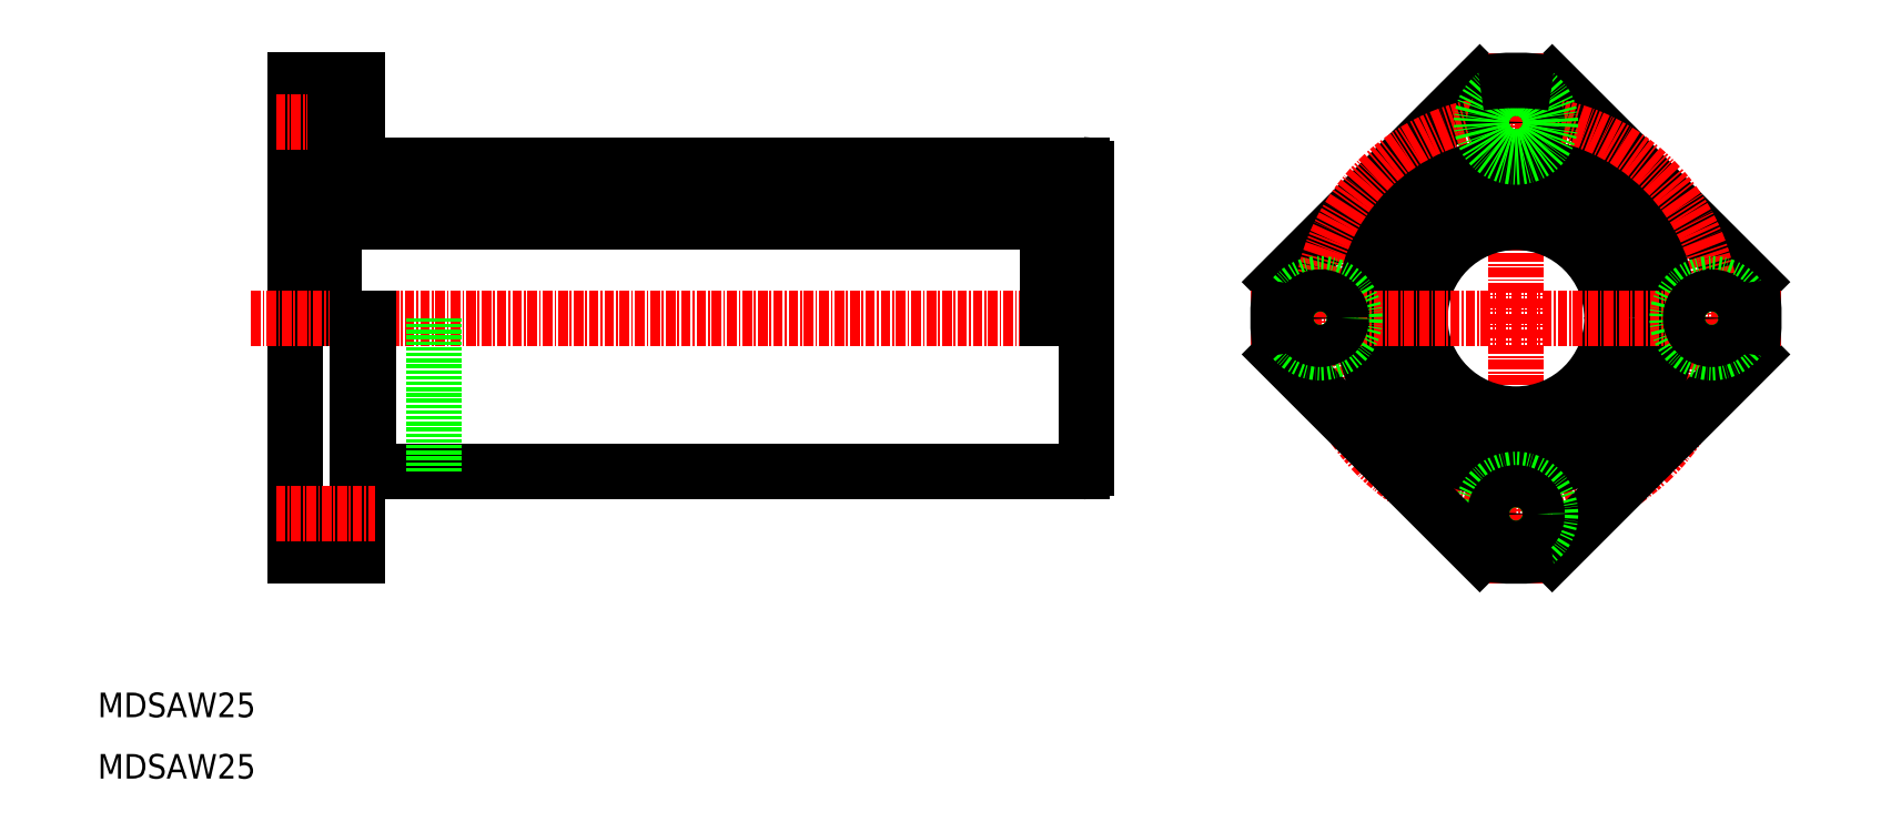
<metadata>
{"format":"dxf","ext":"dxf","renderer":"ezdxf+matplotlib","layout":"modelspace","background":"white","min_lineweight":24,"dpi":150}
</metadata>
<code>
0
SECTION
2
ENTITIES
0
LINE
8
0
10
35.77
20
101
30
0
11
35.77
21
39
31
0
0
LINE
8
0
10
138.8
20
89.5
30
0
11
138.8
21
50.5
31
0
0
LINE
8
0
10
40.77
20
86.7
30
0
11
40.77
21
70
31
0
0
LINE
8
0
10
36.77
20
86.7
30
0
11
36.77
21
70
31
0
0
LINE
8
0
10
45.27
20
50
30
0
11
138.3
21
50
31
0
0
LINE
8
CENTER
10
30
20
70
30
0
11
140.2
21
70
31
0
0
LINE
8
0
10
35.77
20
39
30
0
11
43.77
21
39
31
0
0
LINE
8
0
10
35.77
20
70
30
0
11
35.77
21
70
31
0
0
LINE
8
0
10
43.77
20
70
30
0
11
43.77
21
39
31
0
0
LINE
8
0
10
45.27
20
70
30
0
11
45.27
21
50
31
0
0
LINE
8
0
10
43.77
20
51
30
0
11
45.27
21
51
31
0
0
LINE
8
0
10
45.27
20
90
30
0
11
138.3
21
90
31
0
0
LINE
8
0
10
40.77
20
84
30
0
11
133.8
21
84
31
0
0
LINE
8
0
10
35.77
20
101
30
0
11
43.77
21
101
31
0
0
LINE
8
0
10
36.77
20
86.7
30
0
11
40.77
21
86.7
31
0
0
LINE
8
0
10
35.77
20
100
30
0
11
40.87
21
100
31
0
0
LINE
8
0
10
35.77
20
91
30
0
11
40.87
21
91
31
0
0
POLYLINE
8
0
66
     1
10
0
20
0
30
0
70
   129
0
VERTEX
8
0
10
38.77
20
86.7
30
0
0
VERTEX
8
0
10
38.39
20
86.66
30
0
0
VERTEX
8
0
10
38.03
20
86.55
30
0
0
VERTEX
8
0
10
37.69
20
86.37
30
0
0
VERTEX
8
0
10
37.39
20
86.12
30
0
0
VERTEX
8
0
10
37.14
20
85.82
30
0
0
VERTEX
8
0
10
36.95
20
85.47
30
0
0
VERTEX
8
0
10
36.83
20
85.1
30
0
0
VERTEX
8
0
10
36.77
20
84.7
30
0
0
VERTEX
8
0
10
36.79
20
84.3
30
0
0
VERTEX
8
0
10
36.88
20
83.91
30
0
0
VERTEX
8
0
10
37.04
20
83.55
30
0
0
VERTEX
8
0
10
37.26
20
83.22
30
0
0
VERTEX
8
0
10
37.53
20
82.95
30
0
0
VERTEX
8
0
10
37.85
20
82.73
30
0
0
VERTEX
8
0
10
38.21
20
82.58
30
0
0
VERTEX
8
0
10
38.58
20
82.51
30
0
0
VERTEX
8
0
10
38.96
20
82.51
30
0
0
VERTEX
8
0
10
39.33
20
82.58
30
0
0
VERTEX
8
0
10
39.69
20
82.73
30
0
0
VERTEX
8
0
10
40.01
20
82.95
30
0
0
VERTEX
8
0
10
40.28
20
83.22
30
0
0
VERTEX
8
0
10
40.5
20
83.55
30
0
0
VERTEX
8
0
10
40.66
20
83.91
30
0
0
VERTEX
8
0
10
40.75
20
84.3
30
0
0
VERTEX
8
0
10
40.77
20
84.7
30
0
0
VERTEX
8
0
10
40.71
20
85.09
30
0
0
VERTEX
8
0
10
40.59
20
85.47
30
0
0
VERTEX
8
0
10
40.4
20
85.82
30
0
0
VERTEX
8
0
10
40.15
20
86.12
30
0
0
VERTEX
8
0
10
39.85
20
86.37
30
0
0
VERTEX
8
0
10
39.51
20
86.55
30
0
0
VERTEX
8
0
10
39.15
20
86.66
30
0
0
SEQEND
8
0
0
LINE
8
CENTER
10
33.21
20
95.5
30
0
11
46.21
21
95.5
31
0
0
LINE
8
0
10
35.77
20
85.5
30
0
11
35.77
21
85.5
31
0
0
LINE
8
0
10
35.77
20
84
30
0
11
36.77
21
84
31
0
0
LINE
8
0
10
43.77
20
101
30
0
11
43.77
21
89
31
0
0
LINE
8
0
10
40.87
20
100
30
0
11
40.87
21
91
31
0
0
LINE
8
0
10
43.77
20
89
30
0
11
45.27
21
89
31
0
0
LINE
8
0
10
40.87
20
92.75
30
0
11
43.77
21
92.75
31
0
0
LINE
8
0
10
45.27
20
89
30
0
11
45.27
21
90
31
0
0
LINE
8
0
10
40.87
20
98.25
30
0
11
43.77
21
98.25
31
0
0
LINE
8
0
10
40.77
20
82.5
30
0
11
133.8
21
82.5
31
0
0
LINE
8
0
10
137.8
20
84
30
0
11
138.8
21
84
31
0
0
LINE
8
0
10
137.8
20
86.7
30
0
11
137.8
21
70
31
0
0
LINE
8
0
10
133.8
20
86.7
30
0
11
133.8
21
70
31
0
0
POLYLINE
8
0
66
     1
10
0
20
0
30
0
70
   129
0
VERTEX
8
0
10
135.8
20
86.7
30
0
0
VERTEX
8
0
10
135.4
20
86.66
30
0
0
VERTEX
8
0
10
135
20
86.55
30
0
0
VERTEX
8
0
10
134.7
20
86.37
30
0
0
VERTEX
8
0
10
134.4
20
86.12
30
0
0
VERTEX
8
0
10
134.1
20
85.82
30
0
0
VERTEX
8
0
10
134
20
85.47
30
0
0
VERTEX
8
0
10
133.8
20
85.1
30
0
0
VERTEX
8
0
10
133.8
20
84.7
30
0
0
VERTEX
8
0
10
133.8
20
84.3
30
0
0
VERTEX
8
0
10
133.9
20
83.91
30
0
0
VERTEX
8
0
10
134
20
83.55
30
0
0
VERTEX
8
0
10
134.3
20
83.22
30
0
0
VERTEX
8
0
10
134.5
20
82.95
30
0
0
VERTEX
8
0
10
134.9
20
82.73
30
0
0
VERTEX
8
0
10
135.2
20
82.58
30
0
0
VERTEX
8
0
10
135.6
20
82.51
30
0
0
VERTEX
8
0
10
136
20
82.51
30
0
0
VERTEX
8
0
10
136.3
20
82.58
30
0
0
VERTEX
8
0
10
136.7
20
82.73
30
0
0
VERTEX
8
0
10
137
20
82.95
30
0
0
VERTEX
8
0
10
137.3
20
83.22
30
0
0
VERTEX
8
0
10
137.5
20
83.55
30
0
0
VERTEX
8
0
10
137.7
20
83.91
30
0
0
VERTEX
8
0
10
137.8
20
84.3
30
0
0
VERTEX
8
0
10
137.8
20
84.7
30
0
0
VERTEX
8
0
10
137.7
20
85.09
30
0
0
VERTEX
8
0
10
137.6
20
85.47
30
0
0
VERTEX
8
0
10
137.4
20
85.82
30
0
0
VERTEX
8
0
10
137.2
20
86.12
30
0
0
VERTEX
8
0
10
136.9
20
86.37
30
0
0
VERTEX
8
0
10
136.5
20
86.55
30
0
0
VERTEX
8
0
10
136.1
20
86.66
30
0
0
SEQEND
8
0
0
LINE
8
0
10
133.8
20
86.7
30
0
11
137.8
21
86.7
31
0
0
LINE
8
0
10
133.8
20
86.7
30
0
11
133.8
21
70
31
0
0
ARC
8
0
10
138.3
20
89.5
30
0
40
0.5
50
0
51
90
0
ARC
8
0
10
138.3
20
50.5
30
0
40
0.5
50
270
51
0
0
LINE
8
0
10
53.77
20
70
30
0
11
53.77
21
50
31
0
0
LINE
8
CENTER
10
33.21
20
44.5
30
0
11
46.21
21
44.5
31
0
0
TEXT
8
0
10
10
20
10
30
0
40
3.2
1
MDSAW25
0
TEXT
8
0
10
10
20
18
30
0
40
3.2
1
MDSAW25
0
LINE
8
0
10
225.4
20
74.72
30
0
11
199.5
21
100.6
31
0
0
LINE
8
0
10
164.1
20
74.72
30
0
11
190.1
21
100.6
31
0
0
LINE
8
CENTER
10
194.8
20
104.6
30
0
11
194.8
21
35.43
31
0
0
CIRCLE
8
CENTER
10
194.8
20
70
30
0
40
25.5
0
CIRCLE
8
0
10
194.8
20
70
30
0
40
20
0
CIRCLE
8
0
10
194.8
20
70
30
0
40
14
0
CIRCLE
8
0
10
194.8
20
70
30
0
40
12.5
0
LINE
8
0
10
199.5
20
39.36
30
0
11
225.4
21
65.28
31
0
0
LINE
8
CENTER
10
160.2
20
70
30
0
11
229.3
21
70
31
0
0
CIRCLE
8
0
10
194.8
20
44.5
30
0
40
4.5
0
LINE
8
0
10
190.1
20
39.36
30
0
11
164.1
21
65.28
31
0
0
CIRCLE
8
0
10
194.8
20
44.5
30
0
40
2.75
0
ARC
8
0
10
194.8
20
70
30
0
40
31
50
261.2
51
278.8
0
CIRCLE
8
0
10
169.3
20
70
30
0
40
4.5
0
CIRCLE
8
0
10
169.3
20
70
30
0
40
2.75
0
ARC
8
0
10
194.8
20
70
30
0
40
31
50
171.2
51
188.8
0
CIRCLE
8
0
10
220.3
20
70
30
0
40
4.5
0
ARC
8
0
10
194.8
20
70
30
0
40
31
50
351.2
51
8.751
0
CIRCLE
8
0
10
220.3
20
70
30
0
40
2.75
0
CIRCLE
8
0
10
194.8
20
95.5
30
0
40
2.75
0
CIRCLE
8
0
10
194.8
20
95.5
30
0
40
4.5
0
ARC
8
0
10
194.8
20
70
30
0
40
31
50
81.25
51
98.75
0
ENDSEC
0
EOF

</code>
